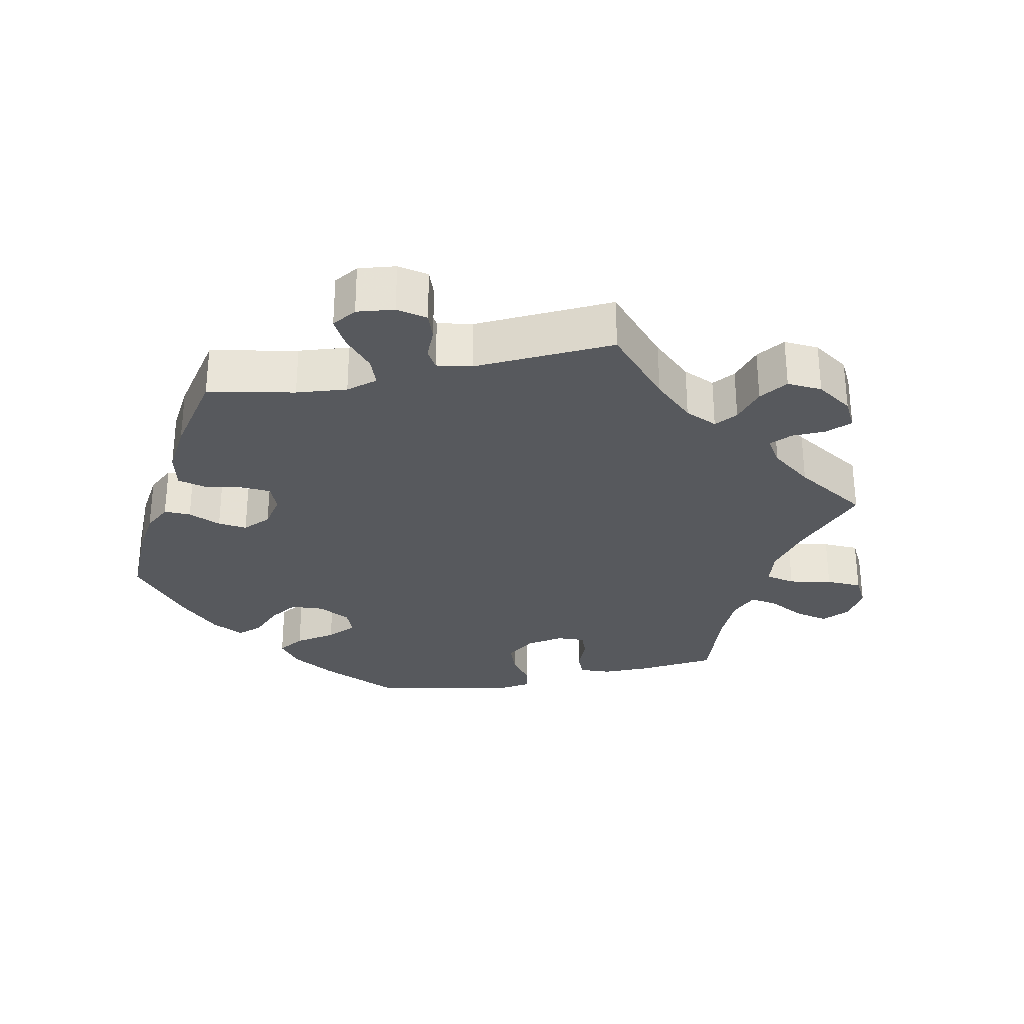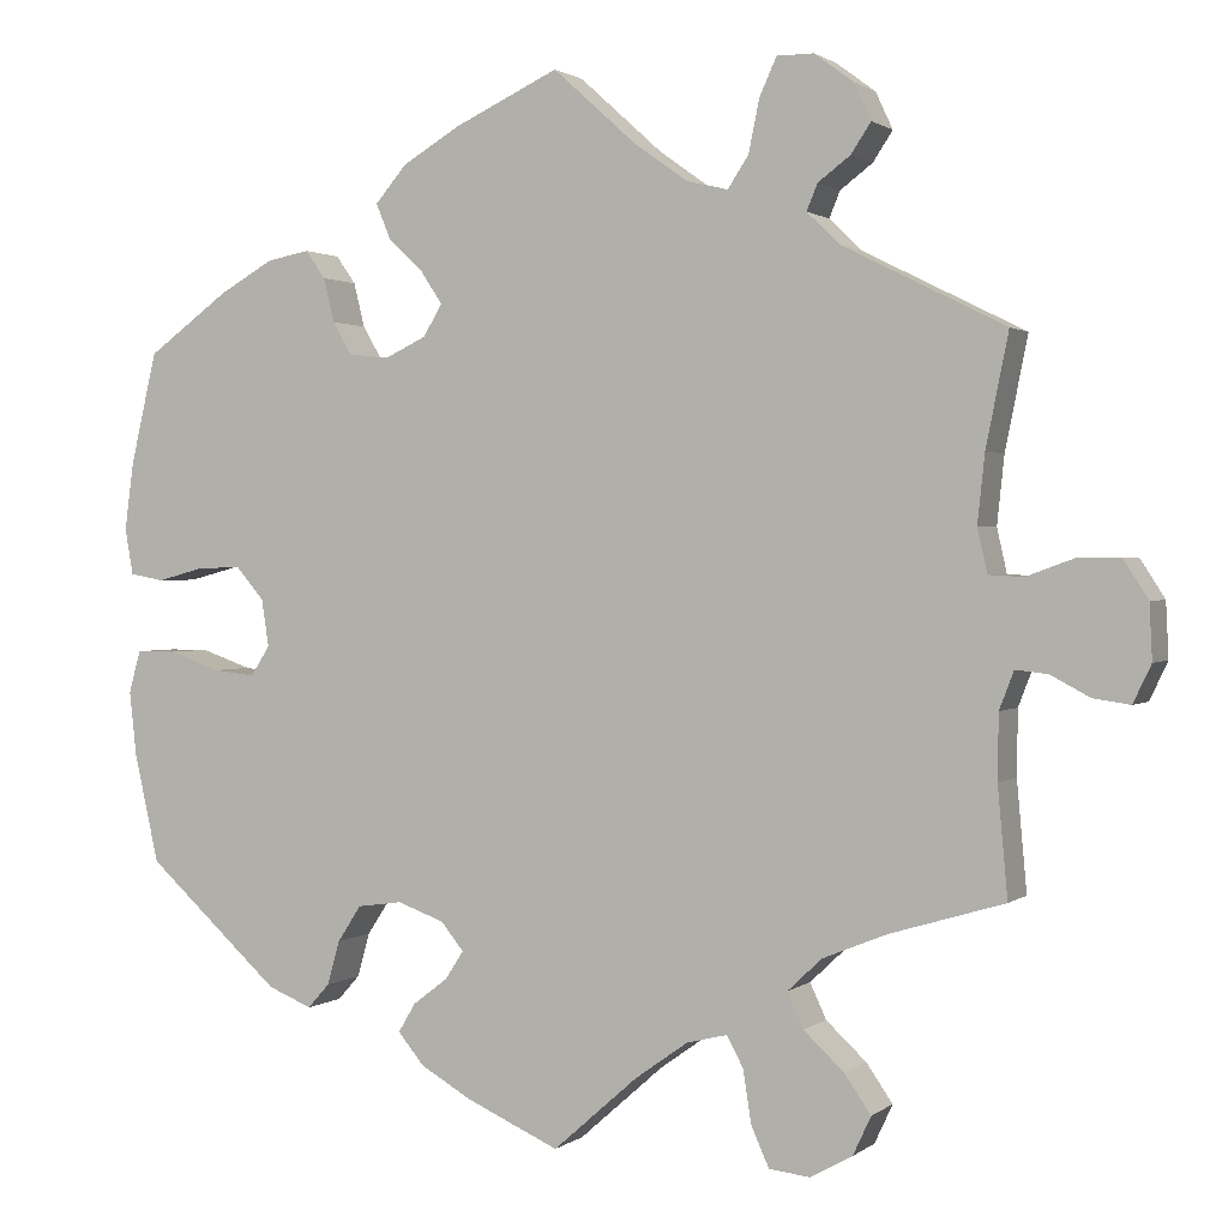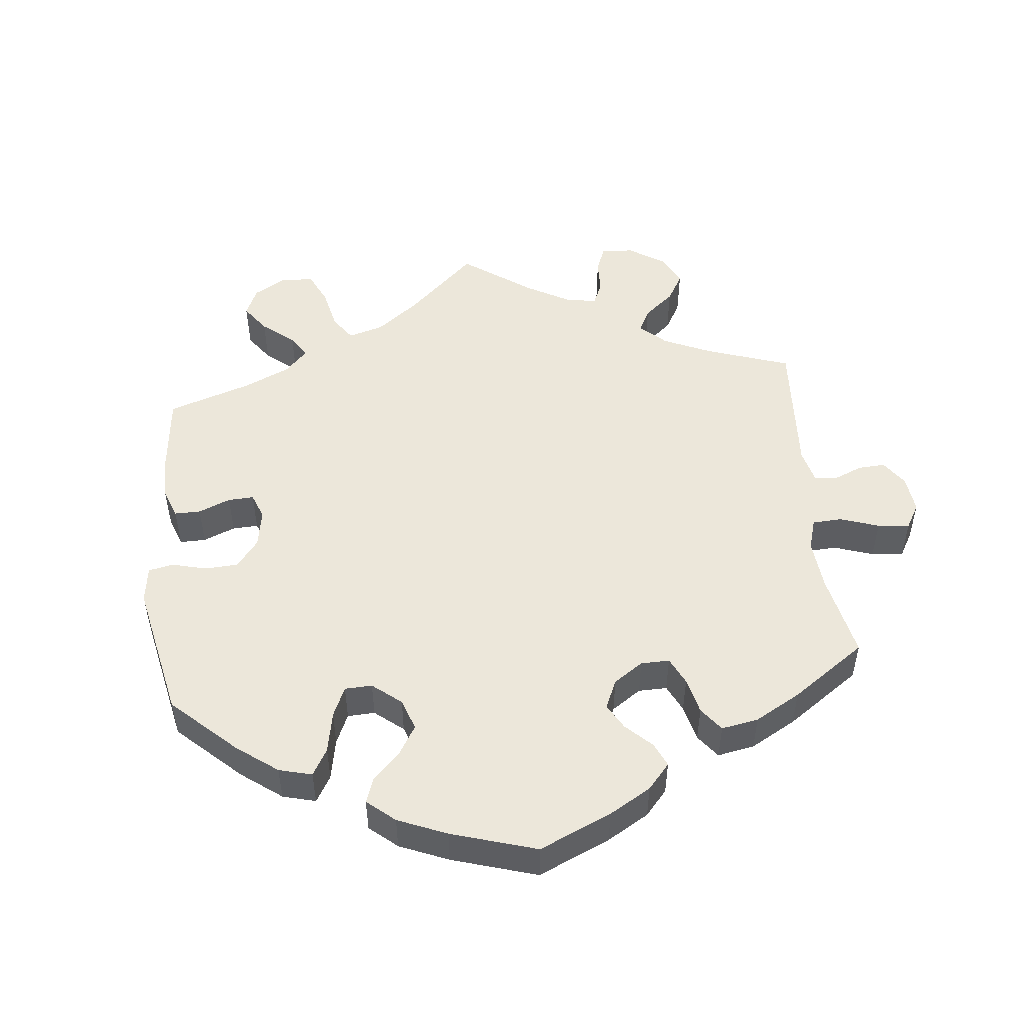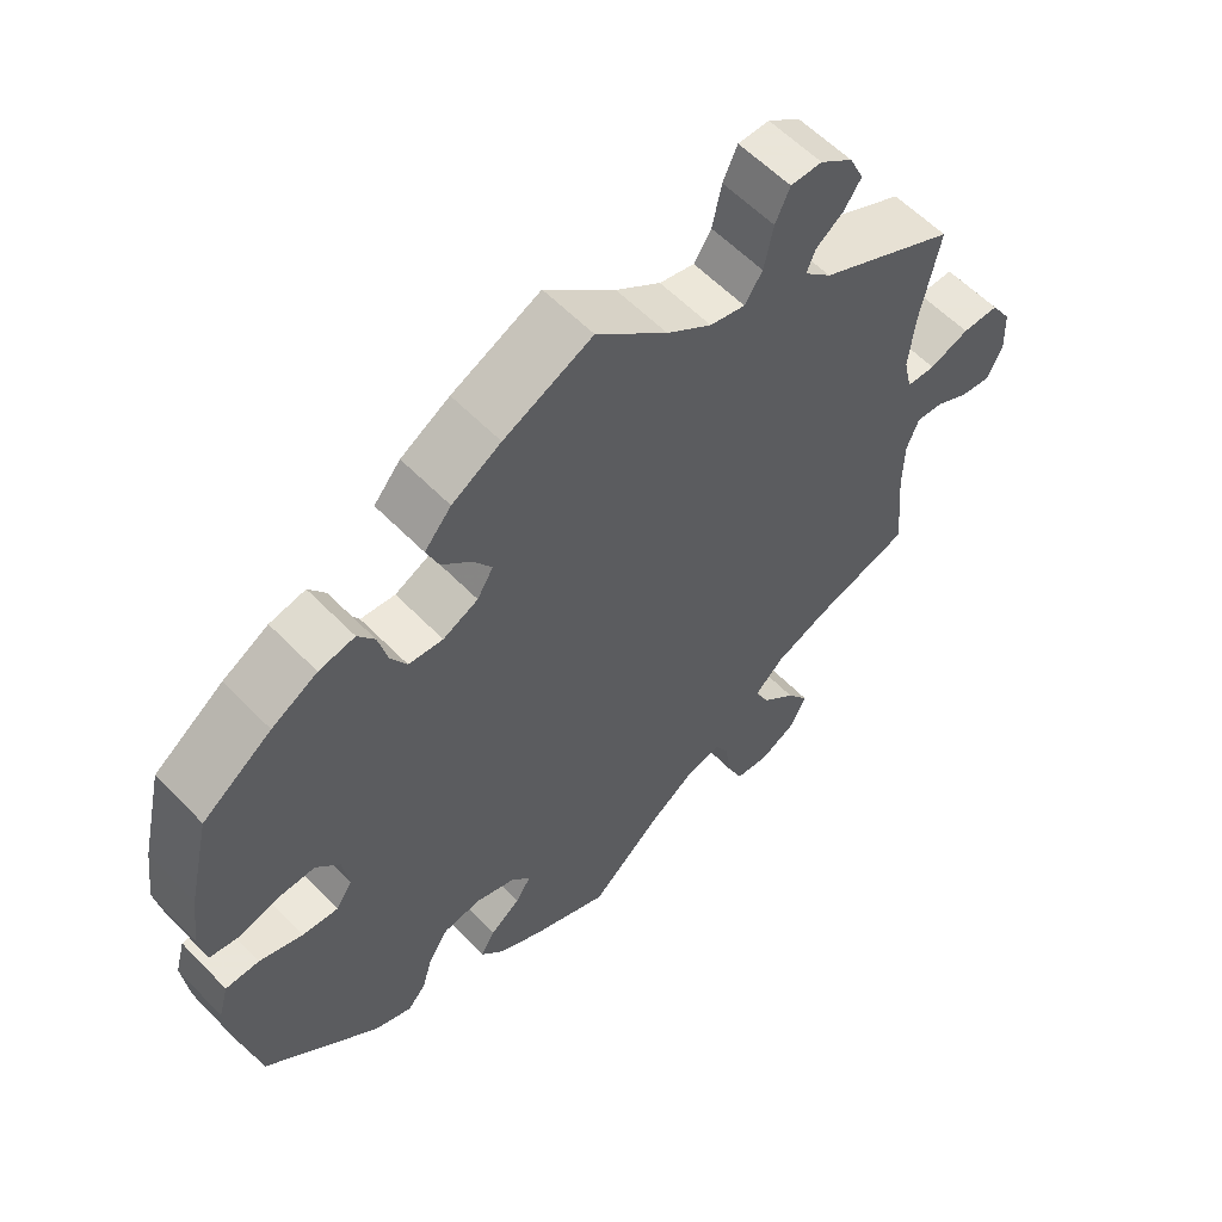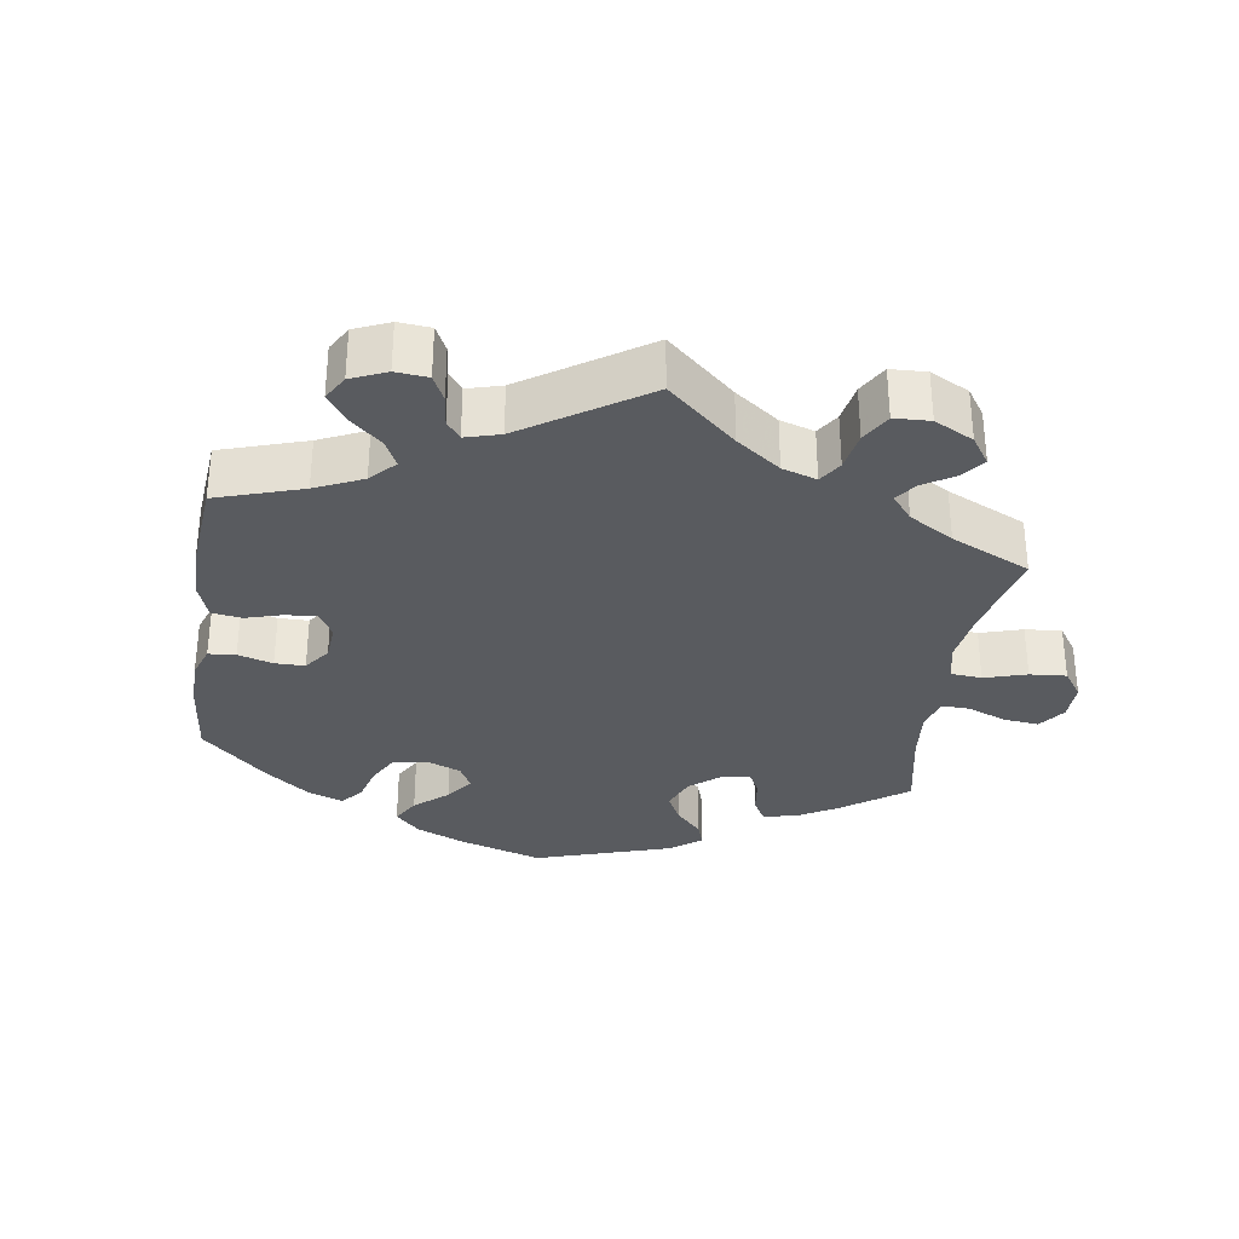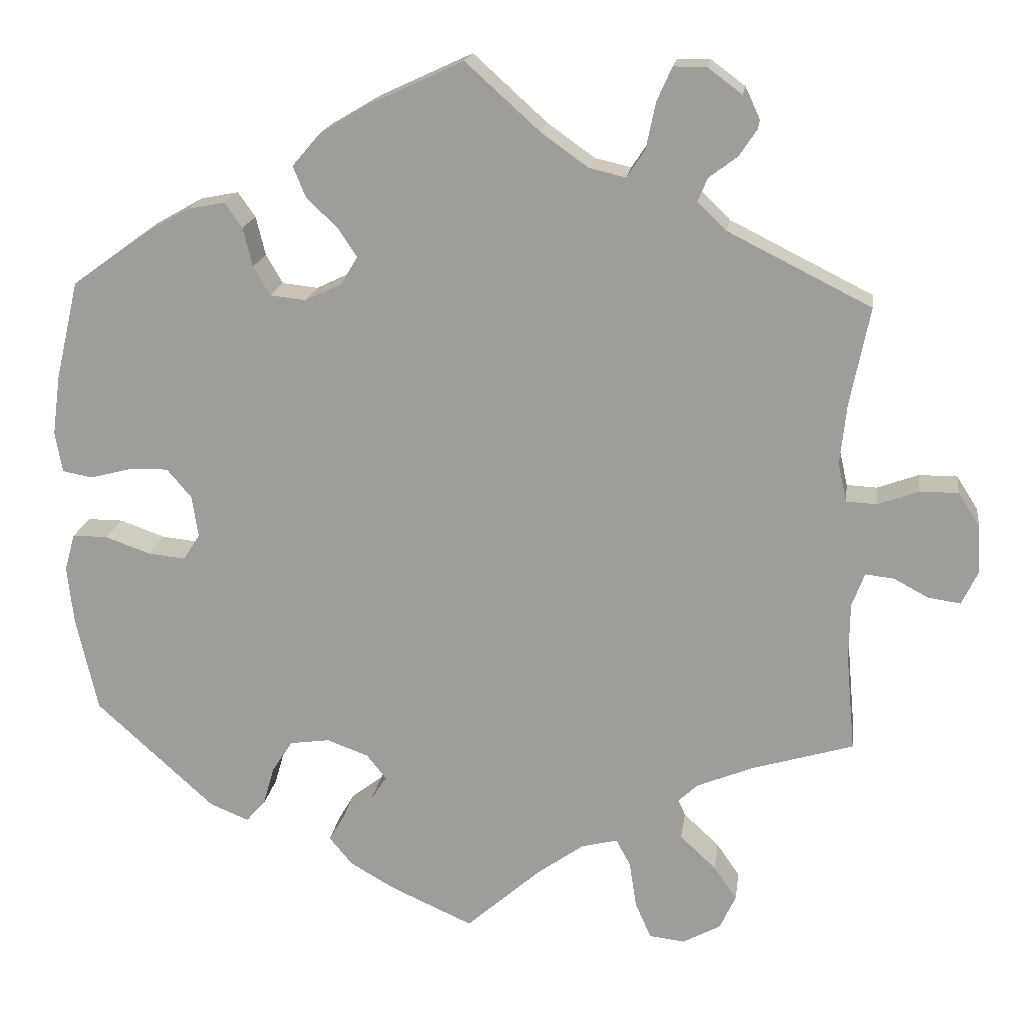
<metadata>
{"format":"obj","ext":"obj","renderer":"f3d","projection":"perspective","resolution":1024,"background":"white","views":[{"elev":-29.6,"azim":41.6,"up":"+Y"},{"elev":1.3,"azim":23.6,"up":"+Z"},{"elev":50.3,"azim":-65.8,"up":"+Y"},{"elev":58.6,"azim":-43.6,"up":"+Z"},{"elev":-32.4,"azim":51.3,"up":"+Y"},{"elev":18.0,"azim":7.9,"up":"+Z"}]}
</metadata>
<code>
v 0.476 0.07 0.165
v 0.468 0.07 0.09
v 0.479 0.07 0.041
v 0.517 0.07 0.039
v 0.569 0.07 0.058
v 0.617 0.07 0.058
v 0.644 0.07 0.016
v 0.647 0.07 -0.045
v 0.627 0.07 -0.087
v 0.586 0.07 -0.081
v 0.543 0.07 -0.058
v 0.507 0.07 -0.054
v 0.491 0.07 -0.096
v 0.49 0.07 -0.168
v 0.501 0.07 -0.289
v 0.374 0.07 -0.327
v 0.303 0.07 -0.356
v 0.265 0.07 -0.392
v 0.283 0.07 -0.431
v 0.328 0.07 -0.473
v 0.357 0.07 -0.515
v 0.337 0.07 -0.558
v 0.29 0.07 -0.584
v 0.245 0.07 -0.579
v 0.225 0.07 -0.534
v 0.216 0.07 -0.476
v 0.198 0.07 -0.442
v 0.153 0.07 -0.453
v 0.094 0.07 -0.495
v 0 0.07 -0.578
v -0.103 0.07 -0.532
v -0.16 0.07 -0.499
v -0.189 0.07 -0.464
v -0.17 0.07 -0.432
v -0.131 0.07 -0.402
v -0.111 0.07 -0.371
v -0.136 0.07 -0.34
v -0.188 0.07 -0.321
v -0.238 0.07 -0.328
v -0.264 0.07 -0.368
v -0.278 0.07 -0.417
v -0.302 0.07 -0.444
v -0.351 0.07 -0.424
v -0.5 0.07 -0.289
v -0.527 0.07 -0.169
v -0.535 0.07 -0.097
v -0.522 0.07 -0.05
v -0.478 0.07 -0.05
v -0.421 0.07 -0.07
v -0.374 0.07 -0.075
v -0.353 0.07 -0.042
v -0.361 0.07 0.01
v -0.392 0.07 0.046
v -0.44 0.07 0.045
v -0.493 0.07 0.031
v -0.531 0.07 0.038
v -0.54 0.07 0.089
v -0.53 0.07 0.164
v -0.501 0.07 0.288
v -0.41 0.07 0.354
v -0.35 0.07 0.388
v -0.303 0.07 0.397
v -0.281 0.07 0.366
v -0.269 0.07 0.317
v -0.248 0.07 0.281
v -0.203 0.07 0.276
v -0.157 0.07 0.298
v -0.136 0.07 0.333
v -0.16 0.07 0.369
v -0.199 0.07 0.406
v -0.215 0.07 0.445
v -0.18 0.07 0.486
v -0.116 0.07 0.524
v 0 0.07 0.578
v 0.093 0.07 0.494
v 0.152 0.07 0.452
v 0.198 0.07 0.441
v 0.221 0.07 0.476
v 0.233 0.07 0.534
v 0.252 0.07 0.576
v 0.293 0.07 0.576
v 0.336 0.07 0.544
v 0.355 0.07 0.503
v 0.333 0.07 0.47
v 0.297 0.07 0.443
v 0.285 0.07 0.414
v 0.321 0.07 0.379
v 0.501 0.07 0.289
v 0.476 0 0.165
v 0.468 0 0.09
v 0.479 0 0.041
v 0.517 0 0.039
v 0.569 0 0.058
v 0.617 0 0.058
v 0.644 0 0.016
v 0.647 0 -0.045
v 0.627 0 -0.087
v 0.586 0 -0.081
v 0.543 0 -0.058
v 0.507 0 -0.054
v 0.491 0 -0.096
v 0.49 0 -0.168
v 0.501 0 -0.289
v 0.374 0 -0.327
v 0.303 0 -0.356
v 0.265 0 -0.392
v 0.283 0 -0.431
v 0.328 0 -0.473
v 0.357 0 -0.515
v 0.337 0 -0.558
v 0.29 0 -0.584
v 0.245 0 -0.579
v 0.225 0 -0.534
v 0.216 0 -0.476
v 0.198 0 -0.442
v 0.153 0 -0.453
v 0.094 0 -0.495
v 0 0 -0.578
v -0.103 0 -0.532
v -0.16 0 -0.499
v -0.189 0 -0.464
v -0.17 0 -0.432
v -0.131 0 -0.402
v -0.111 0 -0.371
v -0.136 0 -0.34
v -0.188 0 -0.321
v -0.238 0 -0.328
v -0.264 0 -0.368
v -0.278 0 -0.417
v -0.302 0 -0.444
v -0.351 0 -0.424
v -0.5 0 -0.289
v -0.527 0 -0.169
v -0.535 0 -0.097
v -0.522 0 -0.05
v -0.478 0 -0.05
v -0.421 0 -0.07
v -0.374 0 -0.075
v -0.353 0 -0.042
v -0.361 0 0.01
v -0.392 0 0.046
v -0.44 0 0.045
v -0.493 0 0.031
v -0.531 0 0.038
v -0.54 0 0.089
v -0.53 0 0.164
v -0.501 0 0.288
v -0.41 0 0.354
v -0.35 0 0.388
v -0.303 0 0.397
v -0.281 0 0.366
v -0.269 0 0.317
v -0.248 0 0.281
v -0.203 0 0.276
v -0.157 0 0.298
v -0.136 0 0.333
v -0.16 0 0.369
v -0.199 0 0.406
v -0.215 0 0.445
v -0.18 0 0.486
v -0.116 0 0.524
v 0 0 0.578
v 0.093 0 0.494
v 0.152 0 0.452
v 0.198 0 0.441
v 0.221 0 0.476
v 0.233 0 0.534
v 0.252 0 0.576
v 0.293 0 0.576
v 0.336 0 0.544
v 0.355 0 0.503
v 0.333 0 0.47
v 0.297 0 0.443
v 0.285 0 0.414
v 0.321 0 0.379
v 0.501 0 0.289
f 87 88 1
f 86 87 1 2
f 82 83 84 85
f 82 85 86
f 81 82 86
f 78 79 80 81
f 77 78 81 86
f 76 77 86 2
f 72 73 74 75
f 69 70 71 72
f 68 69 72 75
f 67 68 75 76
f 61 62 63 64
f 61 64 65
f 60 61 65
f 59 60 65
f 58 59 65 66
f 54 55 56 57
f 53 54 57 58
f 46 47 48 49
f 46 49 50
f 45 46 50
f 44 45 50
f 43 44 50 51
f 40 41 42 43
f 39 40 43 51
f 32 33 34 35
f 32 35 36
f 29 30 31 32
f 28 29 32 36
f 27 28 36 37
f 23 24 25 26
f 23 26 27
f 22 23 27
f 19 20 21 22
f 18 19 22 27
f 17 18 27 37
f 14 15 16
f 13 14 16 17
f 12 13 17 37
f 8 9 10 11
f 8 11 12
f 7 8 12
f 4 5 6 7
f 3 4 7 12
f 67 76 2 3
f 66 67 3 12
f 53 58 66 12
f 52 53 12
f 38 39 51 52
f 12 37 38 52
f 89 176 175
f 90 89 175 174
f 173 172 171 170
f 174 173 170
f 174 170 169
f 169 168 167 166
f 174 169 166 165
f 90 174 165 164
f 163 162 161 160
f 160 159 158 157
f 163 160 157 156
f 164 163 156 155
f 152 151 150 149
f 153 152 149
f 153 149 148
f 153 148 147
f 154 153 147 146
f 145 144 143 142
f 146 145 142 141
f 137 136 135 134
f 138 137 134
f 138 134 133
f 138 133 132
f 139 138 132 131
f 131 130 129 128
f 139 131 128 127
f 123 122 121 120
f 124 123 120
f 120 119 118 117
f 124 120 117 116
f 125 124 116 115
f 114 113 112 111
f 115 114 111
f 115 111 110
f 110 109 108 107
f 115 110 107 106
f 125 115 106 105
f 104 103 102
f 105 104 102 101
f 125 105 101 100
f 99 98 97 96
f 100 99 96
f 100 96 95
f 95 94 93 92
f 100 95 92 91
f 91 90 164 155
f 100 91 155 154
f 100 154 146 141
f 100 141 140
f 140 139 127 126
f 140 126 125 100
f 1 89 90 2
f 2 90 91 3
f 3 91 92 4
f 4 92 93 5
f 5 93 94 6
f 6 94 95 7
f 7 95 96 8
f 8 96 97 9
f 9 97 98 10
f 10 98 99 11
f 11 99 100 12
f 12 100 101 13
f 13 101 102 14
f 14 102 103 15
f 15 103 104 16
f 16 104 105 17
f 17 105 106 18
f 18 106 107 19
f 19 107 108 20
f 20 108 109 21
f 21 109 110 22
f 22 110 111 23
f 23 111 112 24
f 24 112 113 25
f 25 113 114 26
f 26 114 115 27
f 27 115 116 28
f 28 116 117 29
f 29 117 118 30
f 30 118 119 31
f 31 119 120 32
f 32 120 121 33
f 33 121 122 34
f 34 122 123 35
f 35 123 124 36
f 36 124 125 37
f 37 125 126 38
f 38 126 127 39
f 39 127 128 40
f 40 128 129 41
f 41 129 130 42
f 42 130 131 43
f 43 131 132 44
f 44 132 133 45
f 45 133 134 46
f 46 134 135 47
f 47 135 136 48
f 48 136 137 49
f 49 137 138 50
f 50 138 139 51
f 51 139 140 52
f 52 140 141 53
f 53 141 142 54
f 54 142 143 55
f 55 143 144 56
f 56 144 145 57
f 57 145 146 58
f 58 146 147 59
f 59 147 148 60
f 60 148 149 61
f 61 149 150 62
f 62 150 151 63
f 63 151 152 64
f 64 152 153 65
f 65 153 154 66
f 66 154 155 67
f 67 155 156 68
f 68 156 157 69
f 69 157 158 70
f 70 158 159 71
f 71 159 160 72
f 72 160 161 73
f 73 161 162 74
f 74 162 163 75
f 75 163 164 76
f 76 164 165 77
f 77 165 166 78
f 78 166 167 79
f 79 167 168 80
f 80 168 169 81
f 81 169 170 82
f 82 170 171 83
f 83 171 172 84
f 84 172 173 85
f 85 173 174 86
f 86 174 175 87
f 87 175 176 88
f 88 176 89 1

</code>
